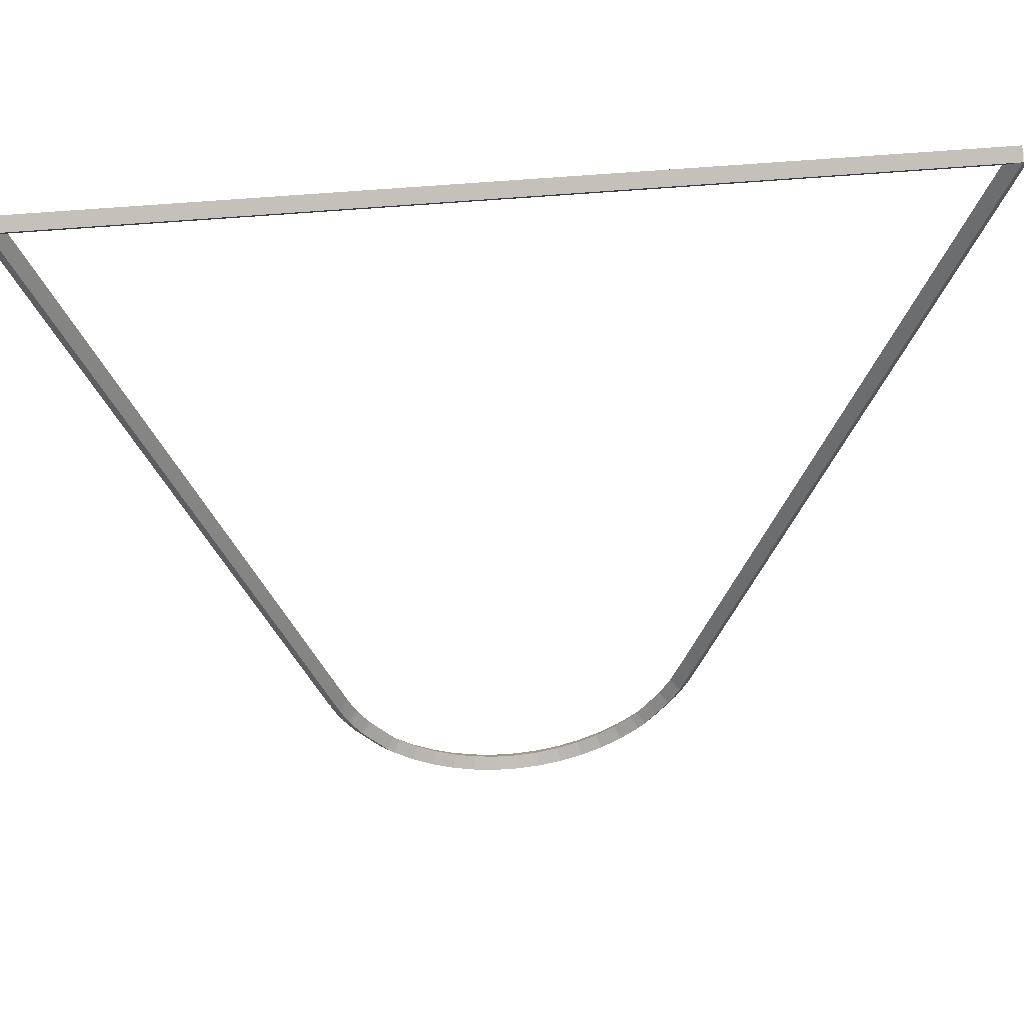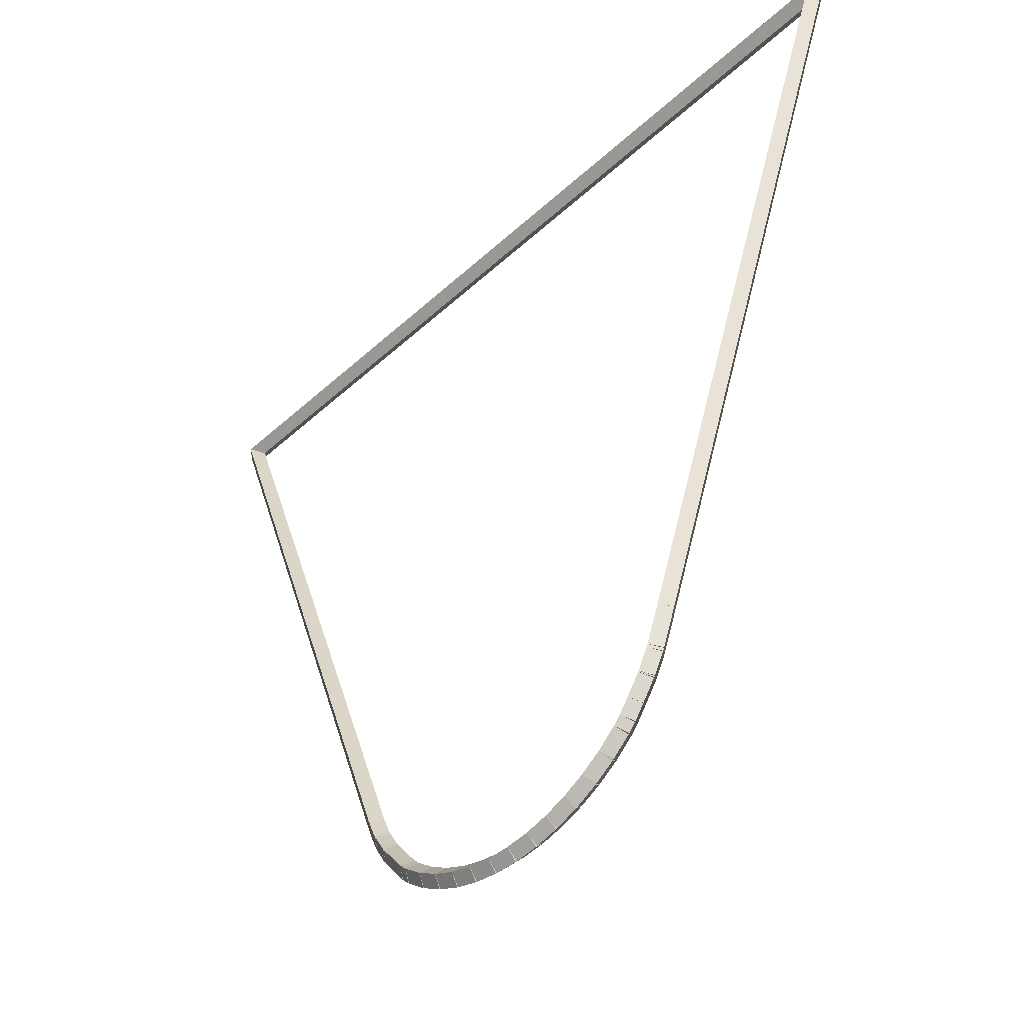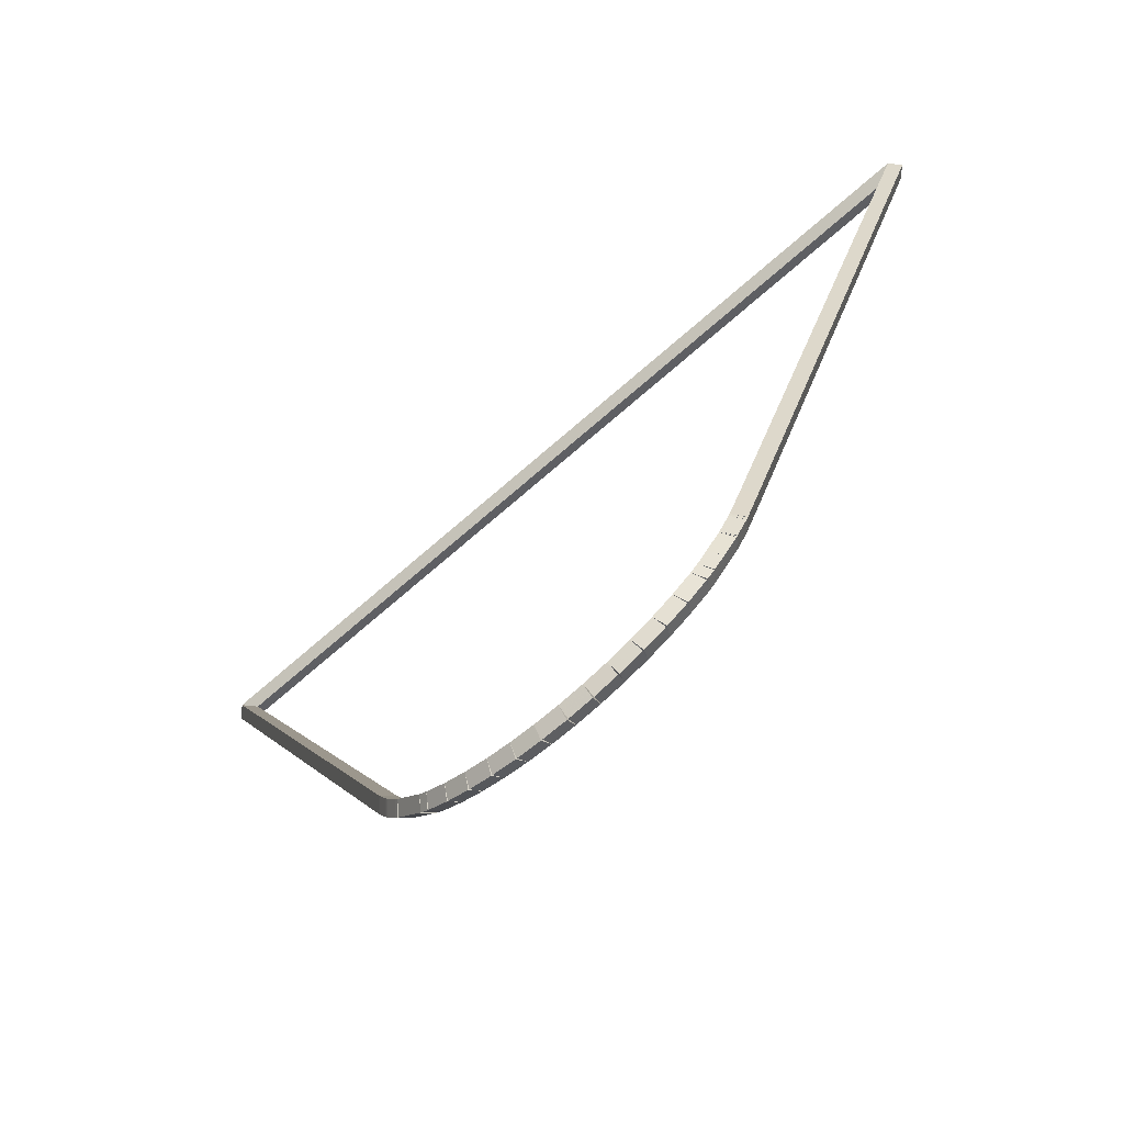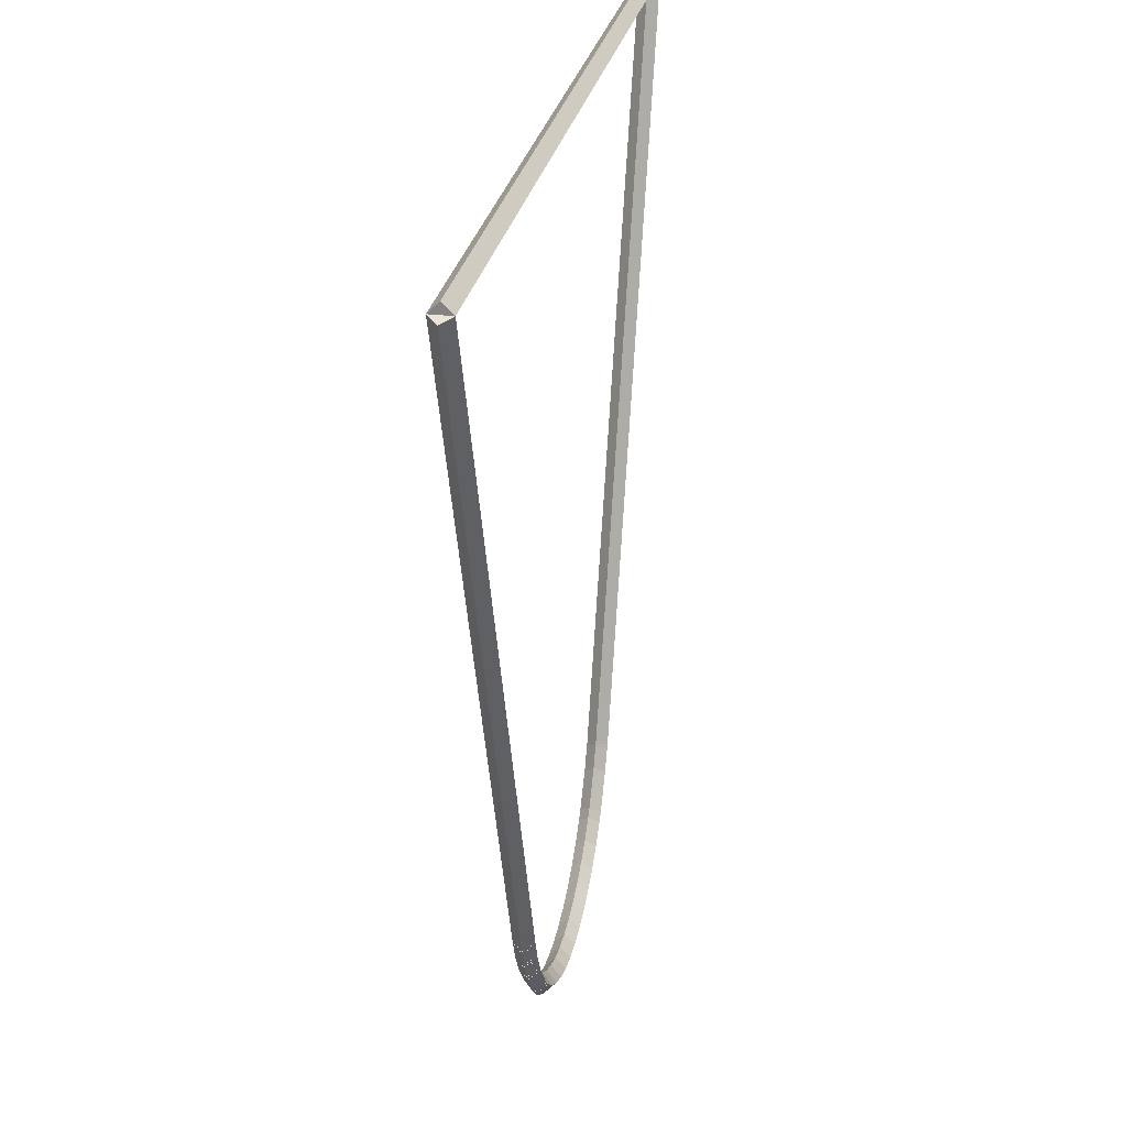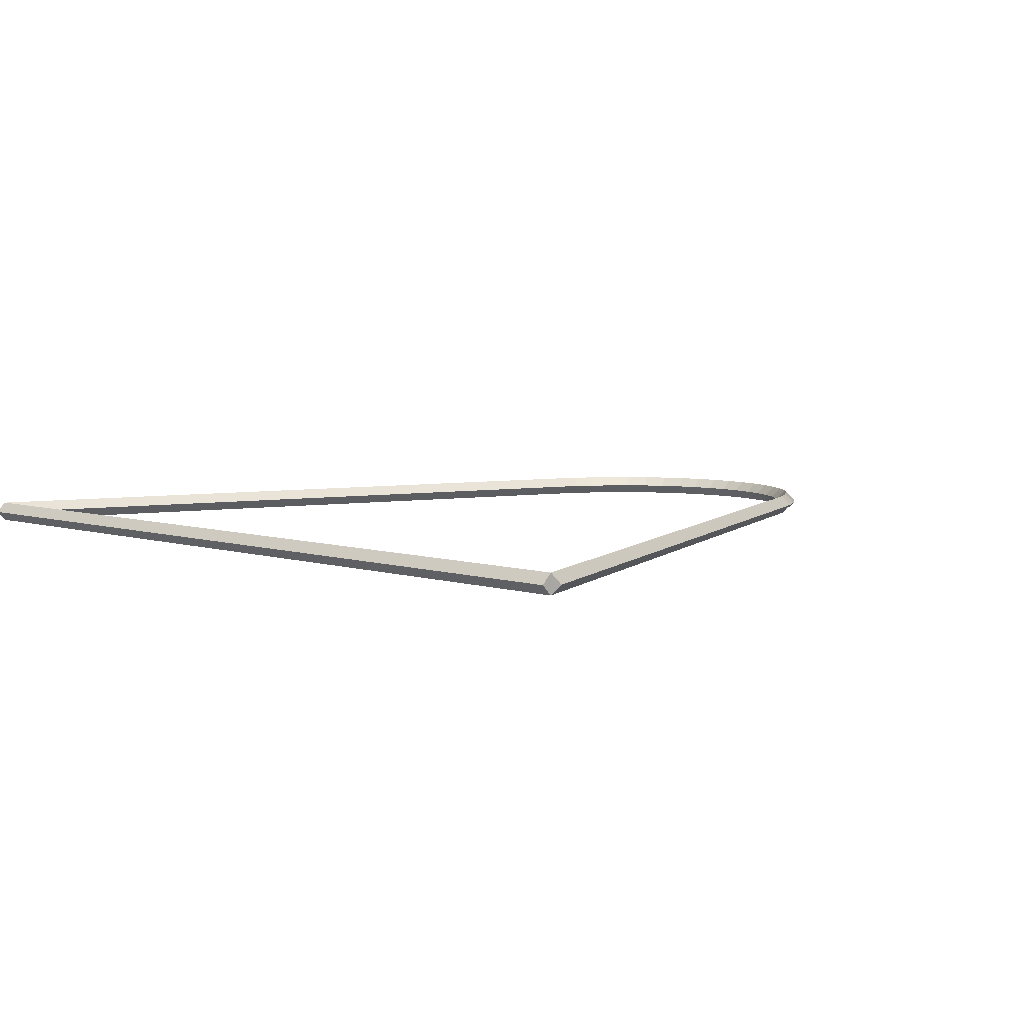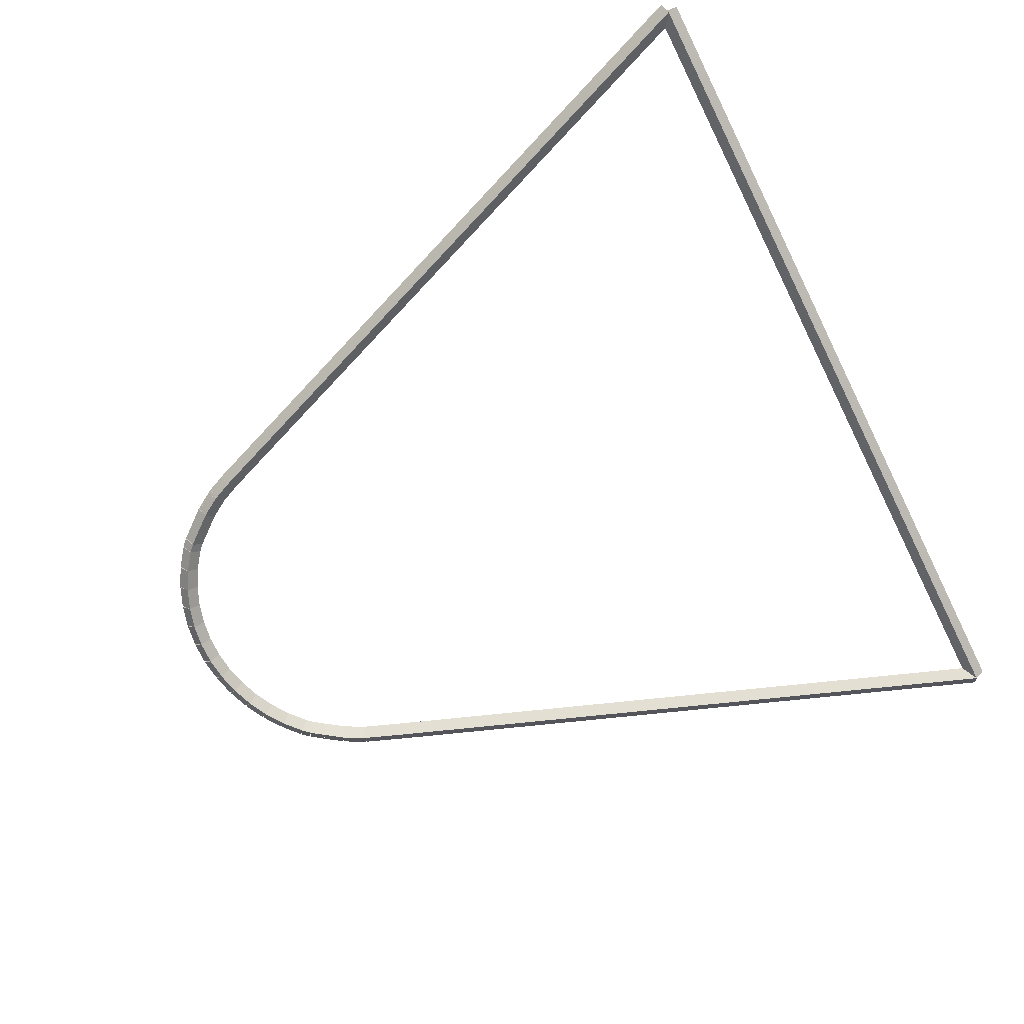
<metadata>
{"format":"obj","ext":"obj","renderer":"f3d","projection":"perspective","resolution":1024,"background":"white","views":[{"elev":48.1,"azim":174.0,"up":"+Y"},{"elev":-44.3,"azim":-133.2,"up":"+Y"},{"elev":-73.5,"azim":-139.2,"up":"+Y"},{"elev":27.2,"azim":100.8,"up":"+Y"},{"elev":6.1,"azim":-136.2,"up":"+Z"},{"elev":-70.3,"azim":116.6,"up":"+Z"}]}
</metadata>
<code>
g base_node_531_377_0
v -48.54 3.192 12.68
v -48.47 3.268 12.58
v -48.54 3.192 12.48
v -48.6 3.115 12.58
v -48.36 3.036 12.68
v -48.29 3.113 12.58
v -48.36 3.036 12.48
v -48.42 2.96 12.58
f 1 2 3 4
f 6 2 1 5
f 5 1 4 8
f 6 5 8 7
f 8 4 3 7
f 7 3 2 6
g base_node_531_377_0
v -48.61 3.266 12.68
v -48.53 3.334 12.58
v -48.61 3.266 12.48
v -48.68 3.198 12.58
v -48.54 3.192 12.68
v -48.46 3.259 12.58
v -48.54 3.192 12.48
v -48.61 3.124 12.58
f 9 10 11 12
f 14 10 9 13
f 13 9 12 16
f 14 13 16 15
f 16 12 11 15
f 15 11 10 14
g base_node_531_377_0
v -48.7 3.399 12.68
v -48.62 3.458 12.58
v -48.7 3.399 12.48
v -48.79 3.34 12.58
v -48.61 3.266 12.68
v -48.53 3.325 12.58
v -48.61 3.266 12.48
v -48.69 3.207 12.58
f 17 18 19 20
f 22 18 17 21
f 21 17 20 24
f 22 21 24 23
f 24 20 19 23
f 23 19 18 22
g base_node_531_377_0
v -48.84 3.586 12.68
v -48.75 3.643 12.58
v -48.84 3.586 12.48
v -48.92 3.528 12.58
v -48.7 3.399 12.68
v -48.62 3.457 12.58
v -48.7 3.399 12.48
v -48.79 3.341 12.58
f 25 26 27 28
f 30 26 25 29
f 29 25 28 32
f 30 29 32 31
f 32 28 27 31
f 31 27 26 30
g base_node_531_377_0
v -48.84 3.595 12.68
v -48.76 3.647 12.58
v -48.84 3.595 12.48
v -48.93 3.542 12.58
v -48.84 3.586 12.68
v -48.75 3.638 12.58
v -48.84 3.586 12.48
v -48.92 3.533 12.58
f 33 34 35 36
f 38 34 33 37
f 37 33 36 40
f 38 37 40 39
f 40 36 35 39
f 39 35 34 38
g base_node_531_377_0
v -48.94 3.789 12.68
v -48.86 3.836 12.58
v -48.94 3.789 12.48
v -49.03 3.742 12.58
v -48.84 3.595 12.68
v -48.75 3.641 12.58
v -48.84 3.595 12.48
v -48.93 3.548 12.58
f 41 42 43 44
f 46 42 41 45
f 45 41 44 48
f 46 45 48 47
f 48 44 43 47
f 47 43 42 46
g base_node_531_377_0
v -48.96 3.814 12.68
v -48.87 3.856 12.58
v -48.96 3.814 12.48
v -49.05 3.772 12.58
v -48.94 3.789 12.68
v -48.85 3.831 12.58
v -48.94 3.789 12.48
v -49.04 3.747 12.58
f 49 50 51 52
f 54 50 49 53
f 53 49 52 56
f 54 53 56 55
f 56 52 51 55
f 55 51 50 54
g base_node_531_377_0
v -49.09 4.175 12.68
v -49 4.211 12.58
v -49.09 4.175 12.48
v -49.19 4.139 12.58
v -48.96 3.814 12.68
v -48.86 3.85 12.58
v -48.96 3.814 12.48
v -49.05 3.779 12.58
f 57 58 59 60
f 62 58 57 61
f 61 57 60 64
f 62 61 64 63
f 64 60 59 63
f 63 59 58 62
g base_node_531_377_0
v -51.5 10.65 12.68
v -51.41 10.68 12.58
v -51.5 10.65 12.48
v -51.6 10.61 12.58
v -49.09 4.175 12.68
v -49 4.21 12.58
v -49.09 4.175 12.48
v -49.19 4.14 12.58
f 65 66 67 68
f 70 66 65 69
f 69 65 68 72
f 70 69 72 71
f 72 68 67 71
f 71 67 66 70
g base_node_531_377_0
v -42.91 10.65 12.68
v -42.91 10.55 12.58
v -42.91 10.65 12.48
v -42.91 10.75 12.58
v -51.5 10.65 12.68
v -51.5 10.55 12.58
v -51.5 10.65 12.48
v -51.5 10.75 12.58
f 73 74 75 76
f 78 74 73 77
f 77 73 76 80
f 78 77 80 79
f 80 76 75 79
f 79 75 74 78
g base_node_531_377_0
v -45.41 3.94 12.68
v -45.51 3.974 12.58
v -45.41 3.94 12.48
v -45.32 3.905 12.58
v -42.91 10.65 12.68
v -43.01 10.69 12.58
v -42.91 10.65 12.48
v -42.82 10.62 12.58
f 81 82 83 84
f 86 82 81 85
f 85 81 84 88
f 86 85 88 87
f 88 84 83 87
f 87 83 82 86
g base_node_531_377_0
v -45.42 3.91 12.68
v -45.52 3.947 12.58
v -45.42 3.91 12.48
v -45.33 3.873 12.58
v -45.41 3.94 12.68
v -45.51 3.976 12.58
v -45.41 3.94 12.48
v -45.32 3.903 12.58
f 89 90 91 92
f 94 90 89 93
f 93 89 92 96
f 94 93 96 95
f 96 92 91 95
f 95 91 90 94
g base_node_531_377_0
v -45.49 3.749 12.68
v -45.58 3.789 12.58
v -45.49 3.749 12.48
v -45.4 3.71 12.58
v -45.42 3.91 12.68
v -45.52 3.95 12.58
v -45.42 3.91 12.48
v -45.33 3.87 12.58
f 97 98 99 100
f 102 98 97 101
f 101 97 100 104
f 102 101 104 103
f 104 100 99 103
f 103 99 98 102
g base_node_531_377_0
v -45.51 3.72 12.68
v -45.6 3.762 12.58
v -45.51 3.72 12.48
v -45.42 3.678 12.58
v -45.49 3.749 12.68
v -45.58 3.791 12.58
v -45.49 3.749 12.48
v -45.4 3.707 12.58
f 105 106 107 108
f 110 106 105 109
f 109 105 108 112
f 110 109 112 111
f 112 108 107 111
f 111 107 106 110
g base_node_531_377_0
v -45.52 3.696 12.68
v -45.61 3.743 12.58
v -45.52 3.696 12.48
v -45.43 3.649 12.58
v -45.51 3.72 12.68
v -45.59 3.767 12.58
v -45.51 3.72 12.48
v -45.42 3.673 12.58
f 113 114 115 116
f 118 114 113 117
f 117 113 116 120
f 118 117 120 119
f 120 116 115 119
f 119 115 114 118
g base_node_531_377_0
v -45.61 3.549 12.68
v -45.69 3.6 12.58
v -45.61 3.549 12.48
v -45.52 3.497 12.58
v -45.52 3.696 12.68
v -45.61 3.747 12.58
v -45.52 3.696 12.48
v -45.43 3.645 12.58
f 121 122 123 124
f 126 122 121 125
f 125 121 124 128
f 126 125 128 127
f 128 124 123 127
f 127 123 122 126
g base_node_531_377_0
v -45.64 3.498 12.68
v -45.72 3.551 12.58
v -45.64 3.498 12.48
v -45.56 3.445 12.58
v -45.61 3.549 12.68
v -45.69 3.602 12.58
v -45.61 3.549 12.48
v -45.52 3.495 12.58
f 129 130 131 132
f 134 130 129 133
f 133 129 132 136
f 134 133 136 135
f 136 132 131 135
f 135 131 130 134
g base_node_531_377_0
v -45.88 3.194 12.68
v -45.96 3.257 12.58
v -45.88 3.194 12.48
v -45.8 3.132 12.58
v -45.64 3.498 12.68
v -45.72 3.56 12.58
v -45.64 3.498 12.48
v -45.56 3.436 12.58
f 137 138 139 140
f 142 138 137 141
f 141 137 140 144
f 142 141 144 143
f 144 140 139 143
f 143 139 138 142
g base_node_531_377_0
v -45.95 3.124 12.68
v -46.02 3.195 12.58
v -45.95 3.124 12.48
v -45.88 3.052 12.58
v -45.88 3.194 12.68
v -45.95 3.266 12.58
v -45.88 3.194 12.48
v -45.81 3.123 12.58
f 145 146 147 148
f 150 146 145 149
f 149 145 148 152
f 150 149 152 151
f 152 148 147 151
f 151 147 146 150
g base_node_531_377_0
v -46.14 2.979 12.68
v -46.21 3.058 12.58
v -46.14 2.979 12.48
v -46.08 2.899 12.58
v -45.95 3.124 12.68
v -46.02 3.203 12.58
v -45.95 3.124 12.48
v -45.89 3.044 12.58
f 153 154 155 156
f 158 154 153 157
f 157 153 156 160
f 158 157 160 159
f 160 156 155 159
f 159 155 154 158
g base_node_531_377_0
v -46.35 2.859 12.68
v -46.4 2.945 12.58
v -46.35 2.859 12.48
v -46.3 2.773 12.58
v -46.14 2.979 12.68
v -46.2 3.065 12.58
v -46.14 2.979 12.48
v -46.09 2.892 12.58
f 161 162 163 164
f 166 162 161 165
f 165 161 164 168
f 166 165 168 167
f 168 164 163 167
f 167 163 162 166
g base_node_531_377_0
v -46.57 2.766 12.68
v -46.61 2.858 12.58
v -46.57 2.766 12.48
v -46.53 2.674 12.58
v -46.35 2.859 12.68
v -46.39 2.951 12.58
v -46.35 2.859 12.48
v -46.31 2.767 12.58
f 169 170 171 172
f 174 170 169 173
f 173 169 172 176
f 174 173 176 175
f 176 172 171 175
f 175 171 170 174
g base_node_531_377_0
v -46.79 2.7 12.68
v -46.82 2.796 12.58
v -46.79 2.7 12.48
v -46.77 2.604 12.58
v -46.57 2.766 12.68
v -46.6 2.862 12.58
v -46.57 2.766 12.48
v -46.54 2.67 12.58
f 177 178 179 180
f 182 178 177 181
f 181 177 180 184
f 182 181 184 183
f 184 180 179 183
f 183 179 178 182
g base_node_531_377_0
v -47.02 2.662 12.68
v -47.04 2.76 12.58
v -47.02 2.662 12.48
v -47.01 2.563 12.58
v -46.79 2.7 12.68
v -46.81 2.798 12.58
v -46.79 2.7 12.48
v -46.78 2.601 12.58
f 185 186 187 188
f 190 186 185 189
f 189 185 188 192
f 190 189 192 191
f 192 188 187 191
f 191 187 186 190
g base_node_531_377_0
v -47.26 2.653 12.68
v -47.26 2.753 12.58
v -47.26 2.653 12.48
v -47.25 2.553 12.58
v -47.02 2.662 12.68
v -47.03 2.762 12.58
v -47.02 2.662 12.48
v -47.02 2.562 12.58
f 193 194 195 196
f 198 194 193 197
f 197 193 196 200
f 198 197 200 199
f 200 196 195 199
f 199 195 194 198
g base_node_531_377_0
v -47.49 2.674 12.68
v -47.48 2.774 12.58
v -47.49 2.674 12.48
v -47.5 2.574 12.58
v -47.26 2.653 12.68
v -47.25 2.753 12.58
v -47.26 2.653 12.48
v -47.27 2.554 12.58
f 201 202 203 204
f 206 202 201 205
f 205 201 204 208
f 206 205 208 207
f 208 204 203 207
f 207 203 202 206
g base_node_531_377_0
v -47.72 2.724 12.68
v -47.7 2.822 12.58
v -47.72 2.724 12.48
v -47.74 2.626 12.58
v -47.49 2.674 12.68
v -47.47 2.772 12.58
v -47.49 2.674 12.48
v -47.51 2.576 12.58
f 209 210 211 212
f 214 210 209 213
f 213 209 212 216
f 214 213 216 215
f 216 212 211 215
f 215 211 210 214
g base_node_531_377_0
v -47.94 2.801 12.68
v -47.91 2.896 12.58
v -47.94 2.801 12.48
v -47.98 2.707 12.58
v -47.72 2.724 12.68
v -47.69 2.818 12.58
v -47.72 2.724 12.48
v -47.75 2.629 12.58
f 217 218 219 220
f 222 218 217 221
f 221 217 220 224
f 222 221 224 223
f 224 220 219 223
f 223 219 218 222
g base_node_531_377_0
v -48.16 2.906 12.68
v -48.11 2.996 12.58
v -48.16 2.906 12.48
v -48.2 2.816 12.58
v -47.94 2.801 12.68
v -47.9 2.891 12.58
v -47.94 2.801 12.48
v -47.99 2.712 12.58
f 225 226 227 228
f 230 226 225 229
f 229 225 228 232
f 230 229 232 231
f 232 228 227 231
f 231 227 226 230
g base_node_531_377_0
v -48.36 3.036 12.68
v -48.3 3.12 12.58
v -48.36 3.036 12.48
v -48.41 2.953 12.58
v -48.16 2.906 12.68
v -48.1 2.99 12.58
v -48.16 2.906 12.48
v -48.21 2.822 12.58
f 233 234 235 236
f 238 234 233 237
f 237 233 236 240
f 238 237 240 239
f 240 236 235 239
f 239 235 234 238

</code>
